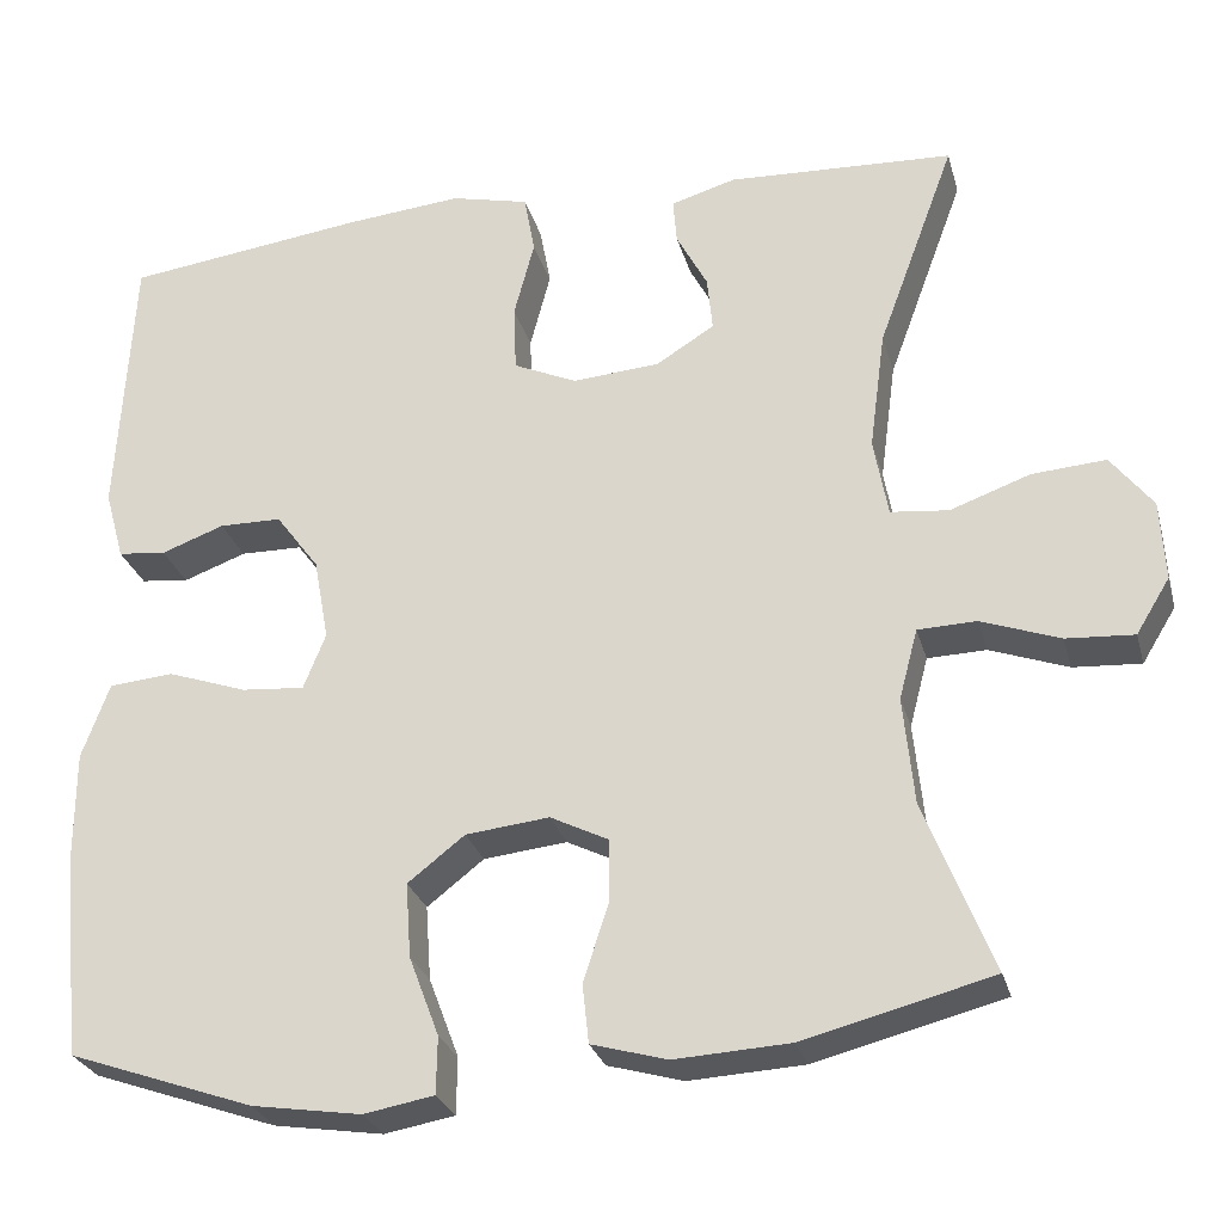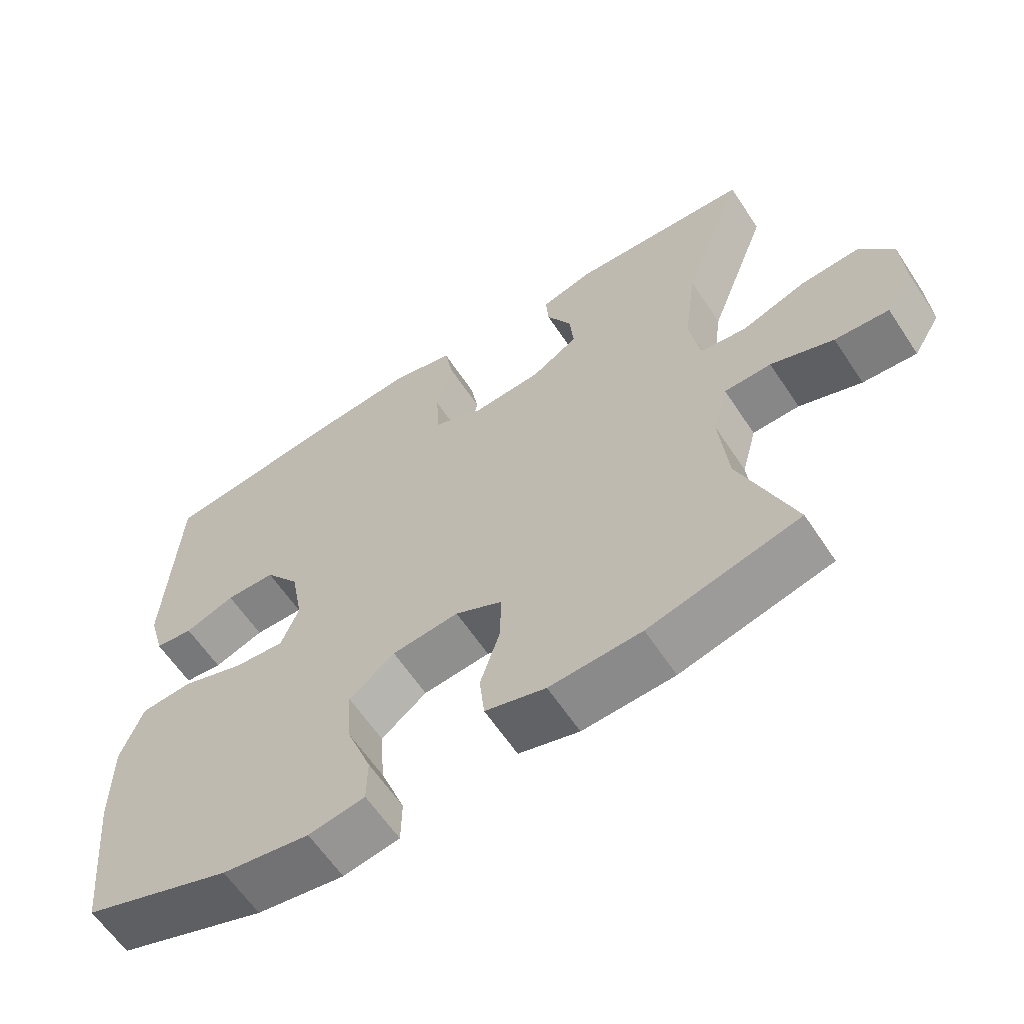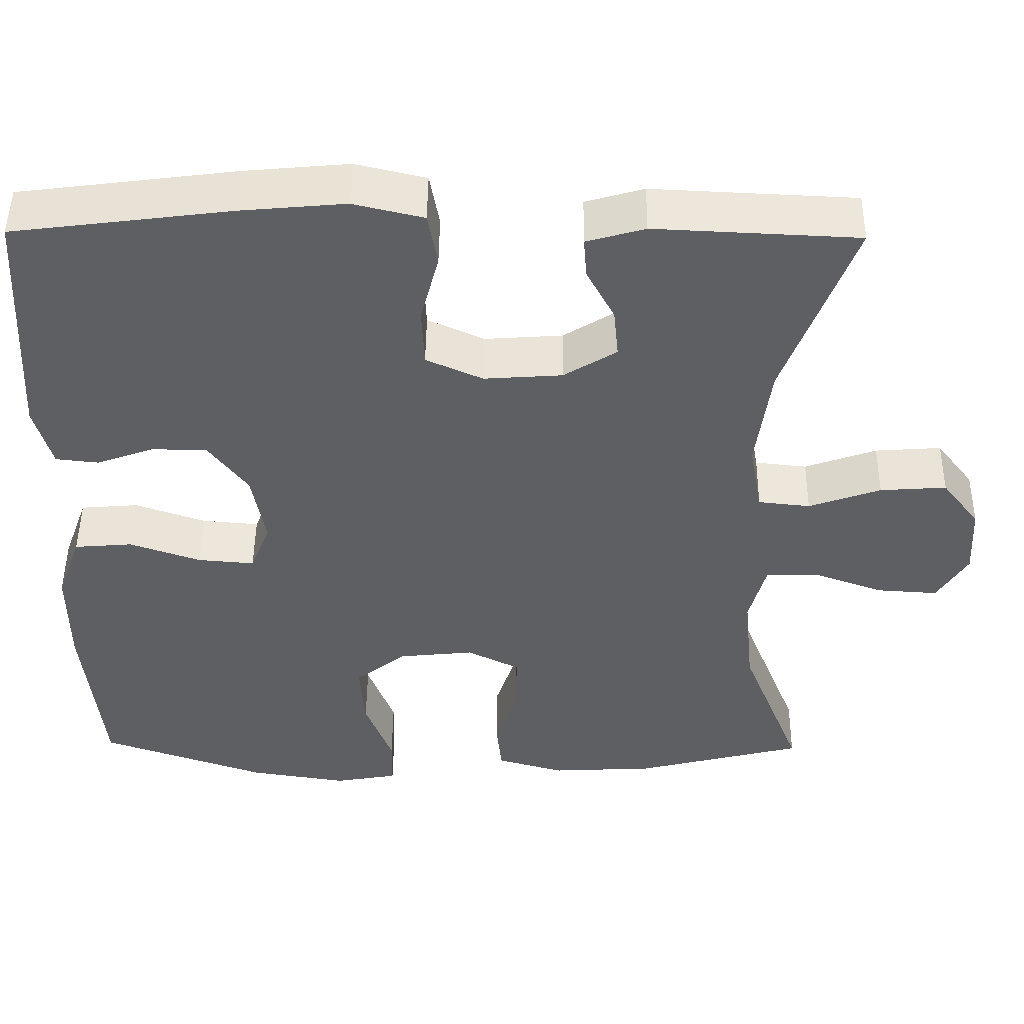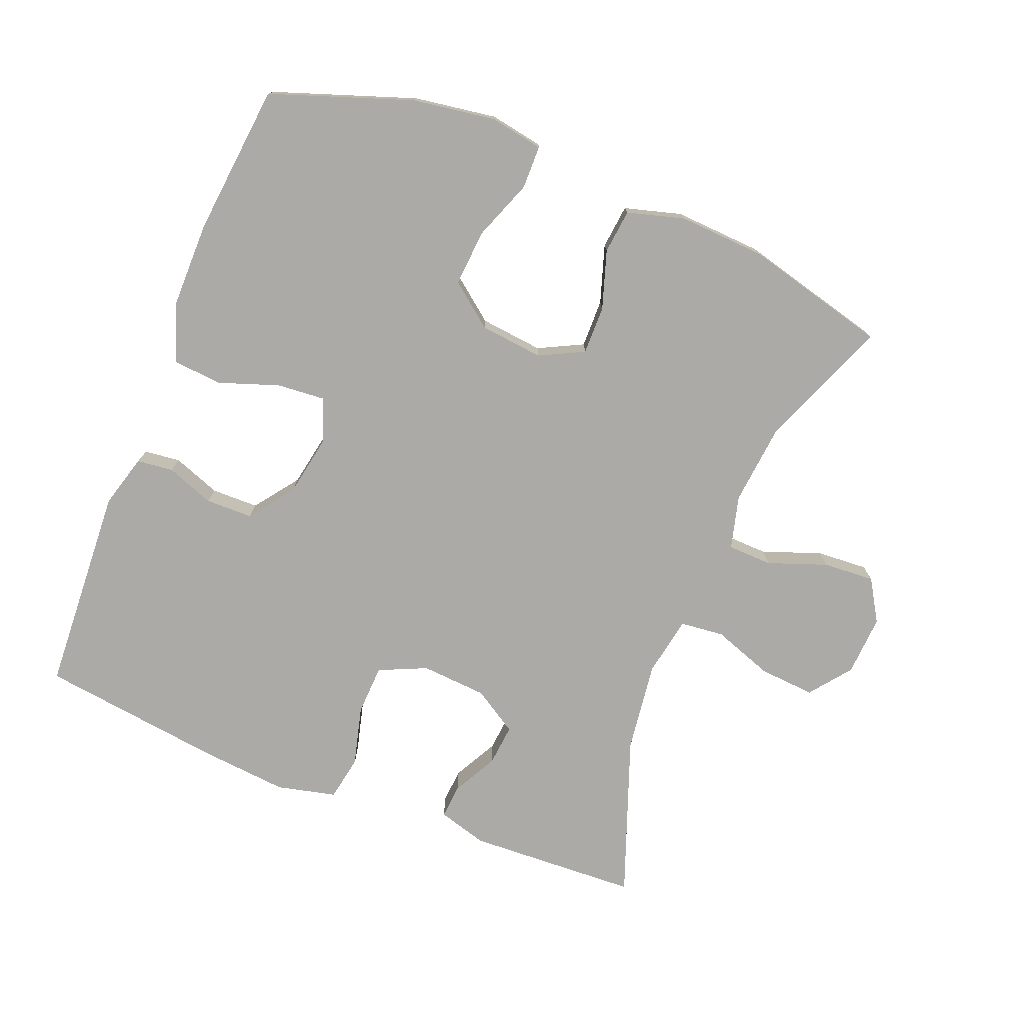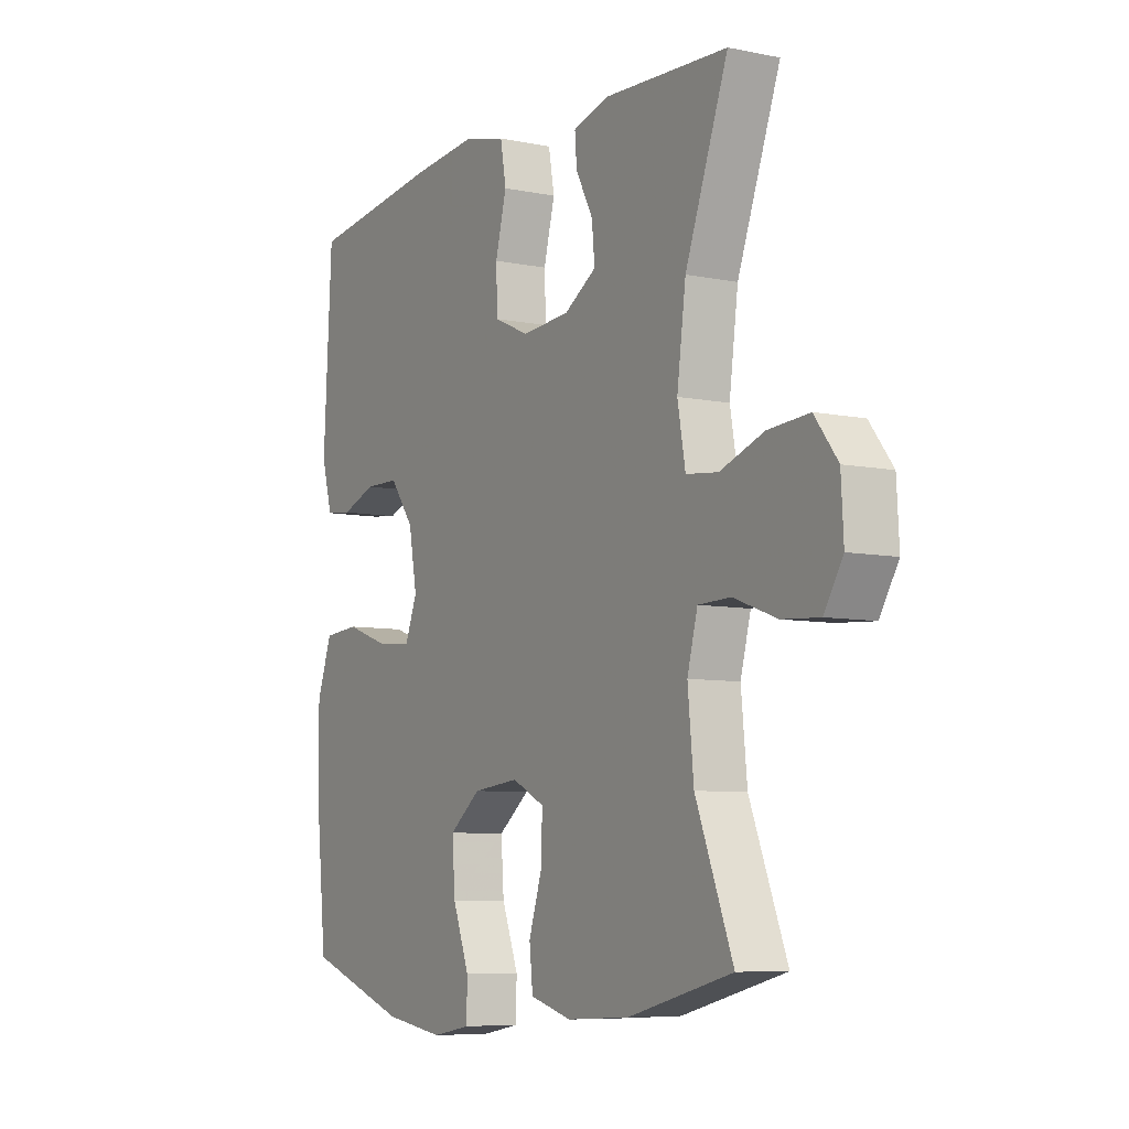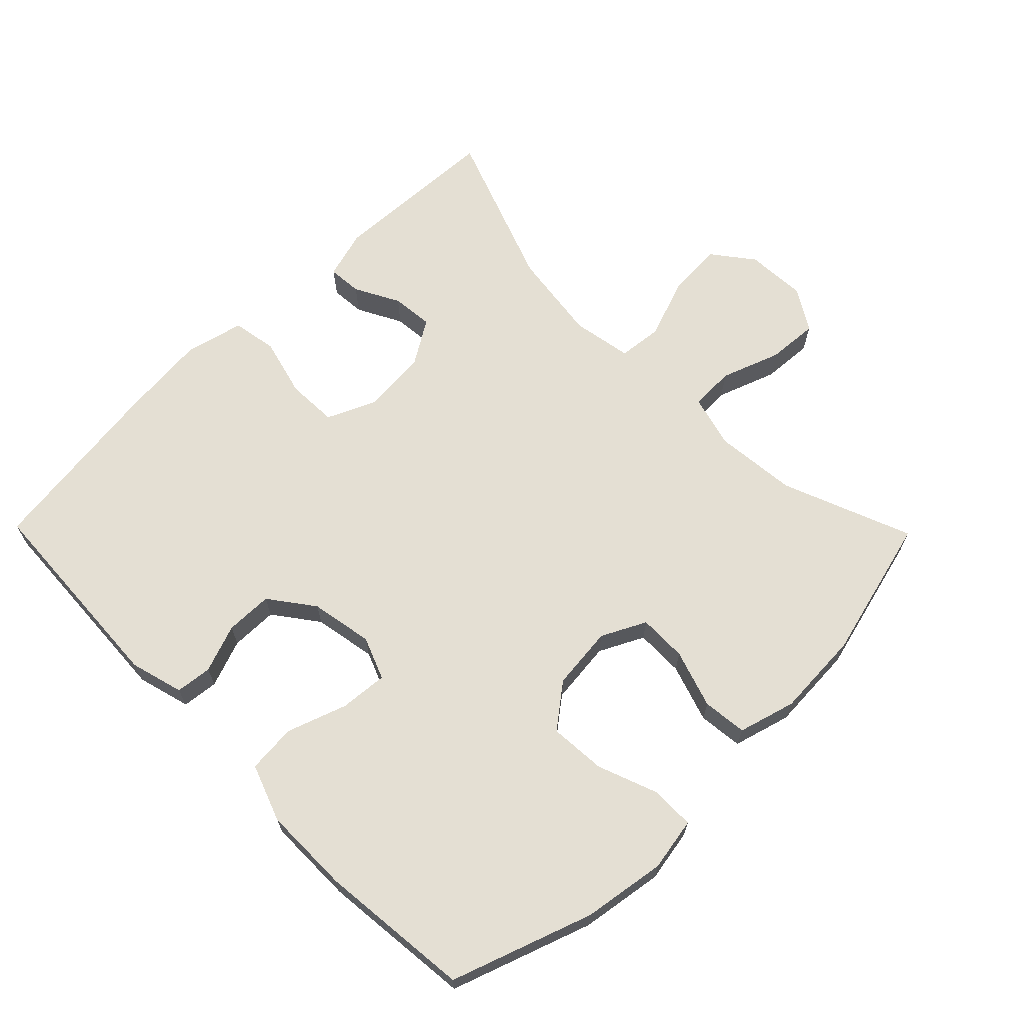
<metadata>
{"format":"obj","ext":"obj","renderer":"f3d","projection":"perspective","resolution":1024,"background":"white","views":[{"elev":-27.5,"azim":-165.5,"up":"+Z"},{"elev":-61.5,"azim":-146.6,"up":"+Z"},{"elev":48.4,"azim":-179.4,"up":"+Z"},{"elev":-75.9,"azim":158.2,"up":"+Y"},{"elev":-7.3,"azim":-120.5,"up":"+Z"},{"elev":66.5,"azim":135.5,"up":"+Y"}]}
</metadata>
<code>
v 0.5 0.07 0.5
v 0.517 0.07 0.191
v 0.495 0.07 0.112
v 0.441 0.07 0.106
v 0.37 0.07 0.132
v 0.3 0.07 0.131
v 0.251 0.07 0.065
v 0.234 0.07 -0.028
v 0.259 0.07 -0.091
v 0.33 0.07 -0.085
v 0.419 0.07 -0.054
v 0.492 0.07 -0.06
v 0.523 0.07 -0.145
v 0.523 0.07 -0.275
v 0.5 0.07 -0.5
v 0.291 0.07 -0.573
v 0.168 0.07 -0.592
v 0.089 0.07 -0.578
v 0.088 0.07 -0.514
v 0.122 0.07 -0.424
v 0.128 0.07 -0.34
v 0.064 0.07 -0.29
v -0.03 0.07 -0.28
v -0.096 0.07 -0.313
v -0.095 0.07 -0.385
v -0.067 0.07 -0.471
v -0.074 0.07 -0.537
v -0.159 0.07 -0.561
v -0.288 0.07 -0.554
v -0.5 0.07 -0.5
v -0.424 0.07 -0.308
v -0.412 0.07 -0.186
v -0.433 0.07 -0.107
v -0.499 0.07 -0.105
v -0.587 0.07 -0.137
v -0.663 0.07 -0.142
v -0.701 0.07 -0.08
v -0.696 0.07 0.01
v -0.649 0.07 0.071
v -0.566 0.07 0.065
v -0.476 0.07 0.033
v -0.411 0.07 0.04
v -0.395 0.07 0.129
v -0.413 0.07 0.264
v -0.5 0.07 0.5
v -0.246 0.07 0.512
v -0.173 0.07 0.491
v -0.177 0.07 0.44
v -0.212 0.07 0.374
v -0.218 0.07 0.312
v -0.152 0.07 0.271
v -0.054 0.07 0.264
v 0.017 0.07 0.296
v 0.02 0.07 0.371
v -0.003 0.07 0.459
v 0.009 0.07 0.526
v 0.097 0.07 0.547
v 0.228 0.07 0.535
v 0.5 0 0.5
v 0.517 0 0.191
v 0.495 0 0.112
v 0.441 0 0.106
v 0.37 0 0.132
v 0.3 0 0.131
v 0.251 0 0.065
v 0.234 0 -0.028
v 0.259 0 -0.091
v 0.33 0 -0.085
v 0.419 0 -0.054
v 0.492 0 -0.06
v 0.523 0 -0.145
v 0.523 0 -0.275
v 0.5 0 -0.5
v 0.291 0 -0.573
v 0.168 0 -0.592
v 0.089 0 -0.578
v 0.088 0 -0.514
v 0.122 0 -0.424
v 0.128 0 -0.34
v 0.064 0 -0.29
v -0.03 0 -0.28
v -0.096 0 -0.313
v -0.095 0 -0.385
v -0.067 0 -0.471
v -0.074 0 -0.537
v -0.159 0 -0.561
v -0.288 0 -0.554
v -0.5 0 -0.5
v -0.424 0 -0.308
v -0.412 0 -0.186
v -0.433 0 -0.107
v -0.499 0 -0.105
v -0.587 0 -0.137
v -0.663 0 -0.142
v -0.701 0 -0.08
v -0.696 0 0.01
v -0.649 0 0.071
v -0.566 0 0.065
v -0.476 0 0.033
v -0.411 0 0.04
v -0.395 0 0.129
v -0.413 0 0.264
v -0.5 0 0.5
v -0.246 0 0.512
v -0.173 0 0.491
v -0.177 0 0.44
v -0.212 0 0.374
v -0.218 0 0.312
v -0.152 0 0.271
v -0.054 0 0.264
v 0.017 0 0.296
v 0.02 0 0.371
v -0.003 0 0.459
v 0.009 0 0.526
v 0.097 0 0.547
v 0.228 0 0.535
f 54 55 56 57
f 53 54 57 58
f 46 47 48 49
f 44 45 46 49
f 43 44 49 50
f 42 43 50 51
f 38 39 40 41
f 36 37 38 41
f 34 35 36 41
f 33 34 41 42
f 32 33 42 51
f 28 29 30 31
f 25 26 27 28
f 24 25 28 31
f 23 24 31 32
f 17 18 19 20
f 17 20 21
f 16 17 21
f 15 16 21
f 14 15 21 22
f 10 11 12 13
f 9 10 13 14
f 2 3 4 5
f 2 5 6
f 53 58 1 2
f 52 53 2 6
f 51 52 6 7
f 32 51 7 8
f 23 32 8 9
f 9 14 22 23
f 115 114 113 112
f 116 115 112 111
f 107 106 105 104
f 107 104 103 102
f 108 107 102 101
f 109 108 101 100
f 99 98 97 96
f 99 96 95 94
f 99 94 93 92
f 100 99 92 91
f 109 100 91 90
f 89 88 87 86
f 86 85 84 83
f 89 86 83 82
f 90 89 82 81
f 78 77 76 75
f 79 78 75
f 79 75 74
f 79 74 73
f 80 79 73 72
f 71 70 69 68
f 72 71 68 67
f 63 62 61 60
f 64 63 60
f 60 59 116 111
f 64 60 111 110
f 65 64 110 109
f 66 65 109 90
f 67 66 90 81
f 81 80 72 67
f 1 59 60 2
f 2 60 61 3
f 3 61 62 4
f 4 62 63 5
f 5 63 64 6
f 6 64 65 7
f 7 65 66 8
f 8 66 67 9
f 9 67 68 10
f 10 68 69 11
f 11 69 70 12
f 12 70 71 13
f 13 71 72 14
f 14 72 73 15
f 15 73 74 16
f 16 74 75 17
f 17 75 76 18
f 18 76 77 19
f 19 77 78 20
f 20 78 79 21
f 21 79 80 22
f 22 80 81 23
f 23 81 82 24
f 24 82 83 25
f 25 83 84 26
f 26 84 85 27
f 27 85 86 28
f 28 86 87 29
f 29 87 88 30
f 30 88 89 31
f 31 89 90 32
f 32 90 91 33
f 33 91 92 34
f 34 92 93 35
f 35 93 94 36
f 36 94 95 37
f 37 95 96 38
f 38 96 97 39
f 39 97 98 40
f 40 98 99 41
f 41 99 100 42
f 42 100 101 43
f 43 101 102 44
f 44 102 103 45
f 45 103 104 46
f 46 104 105 47
f 47 105 106 48
f 48 106 107 49
f 49 107 108 50
f 50 108 109 51
f 51 109 110 52
f 52 110 111 53
f 53 111 112 54
f 54 112 113 55
f 55 113 114 56
f 56 114 115 57
f 57 115 116 58
f 58 116 59 1

</code>
